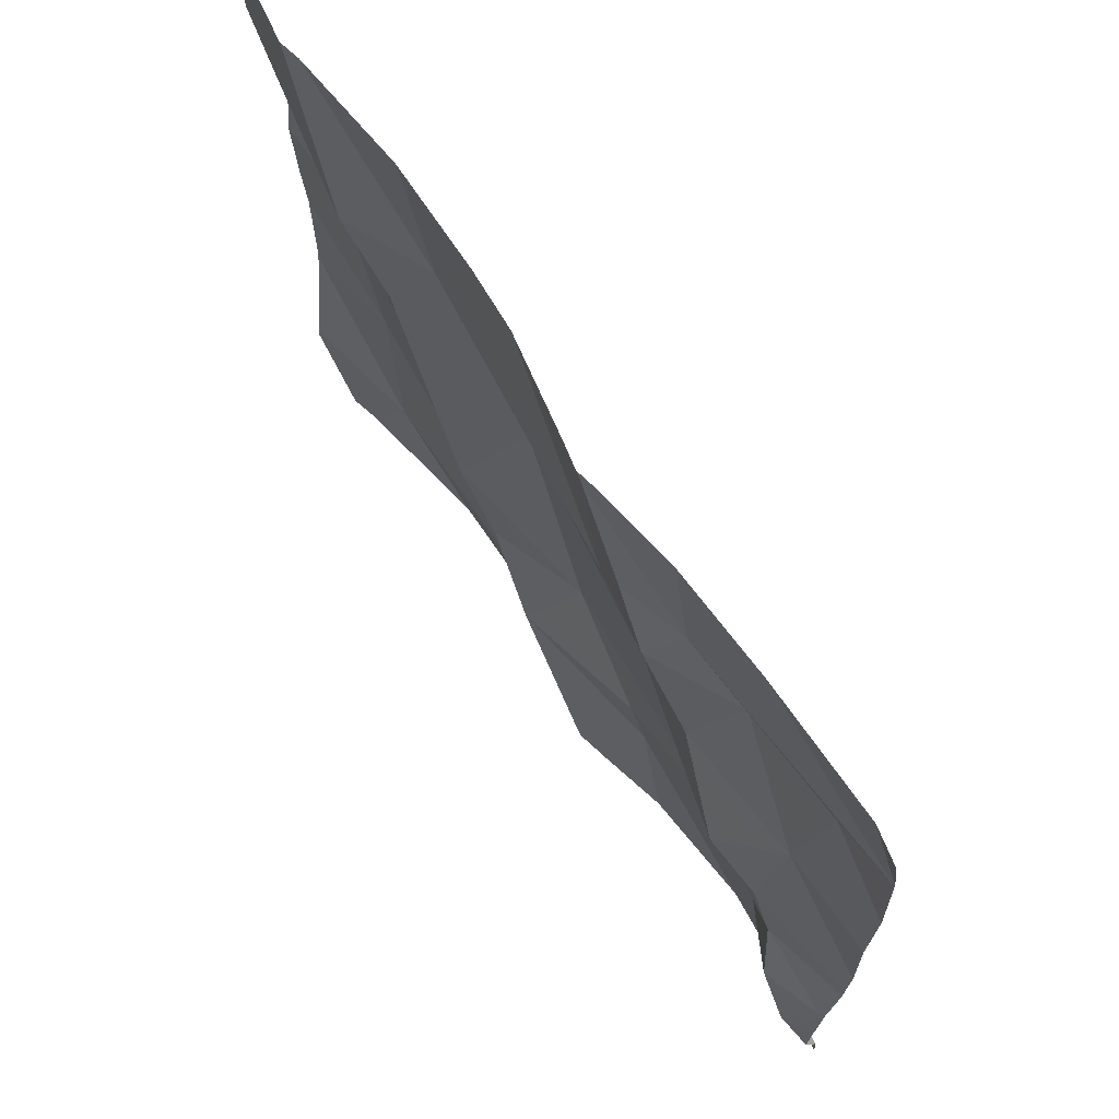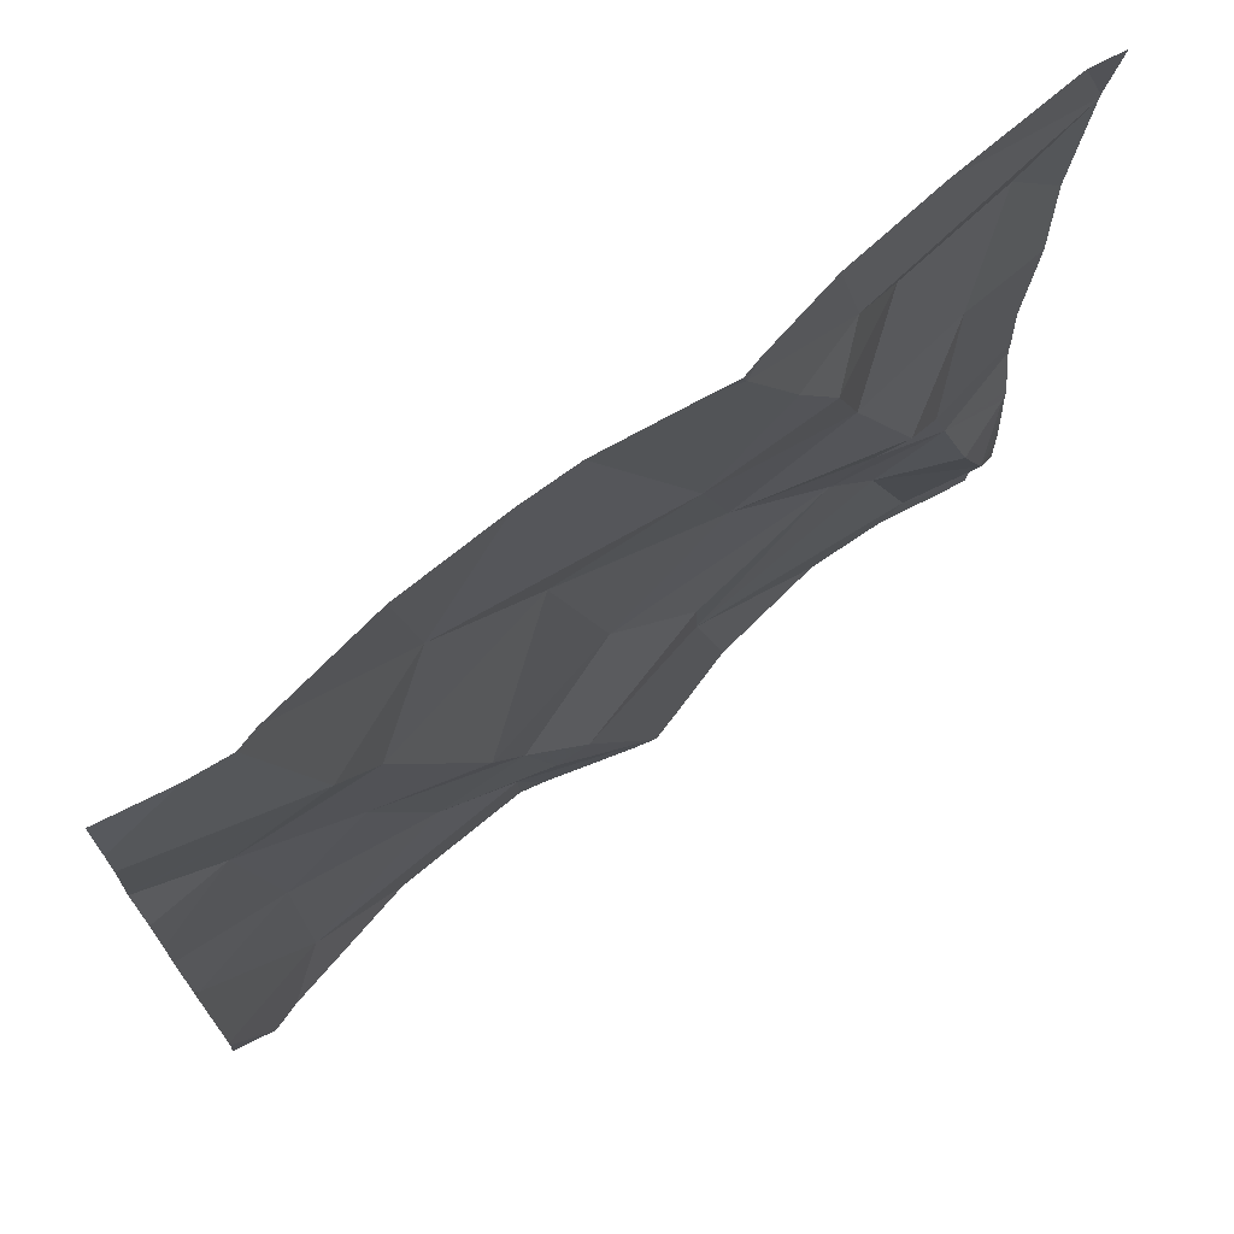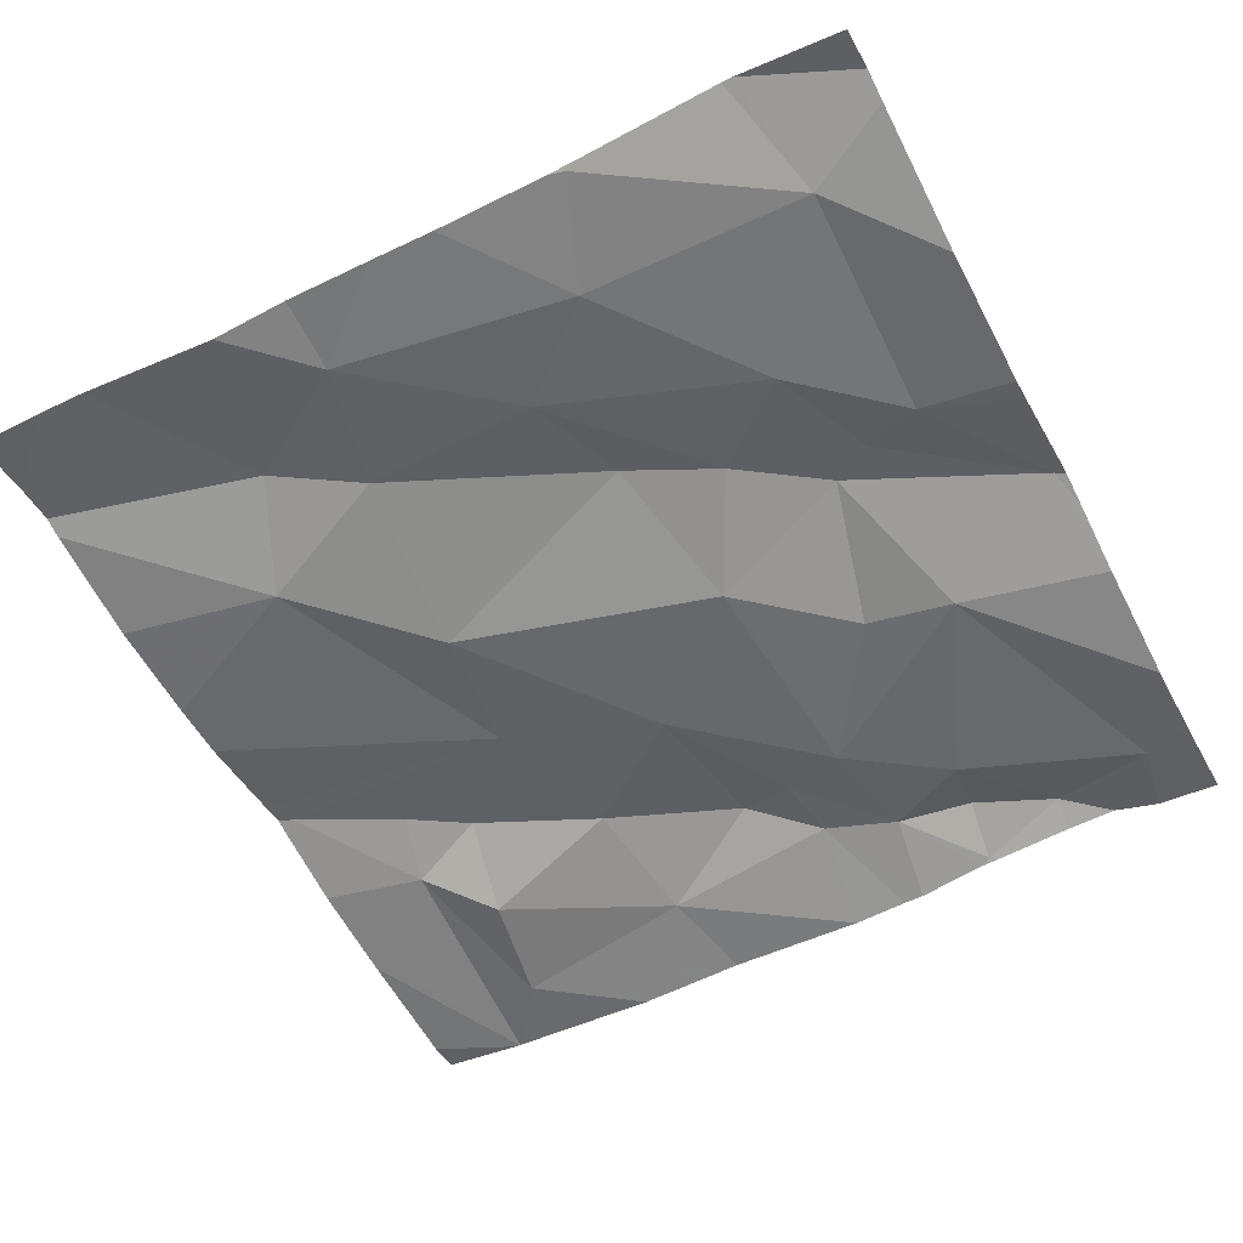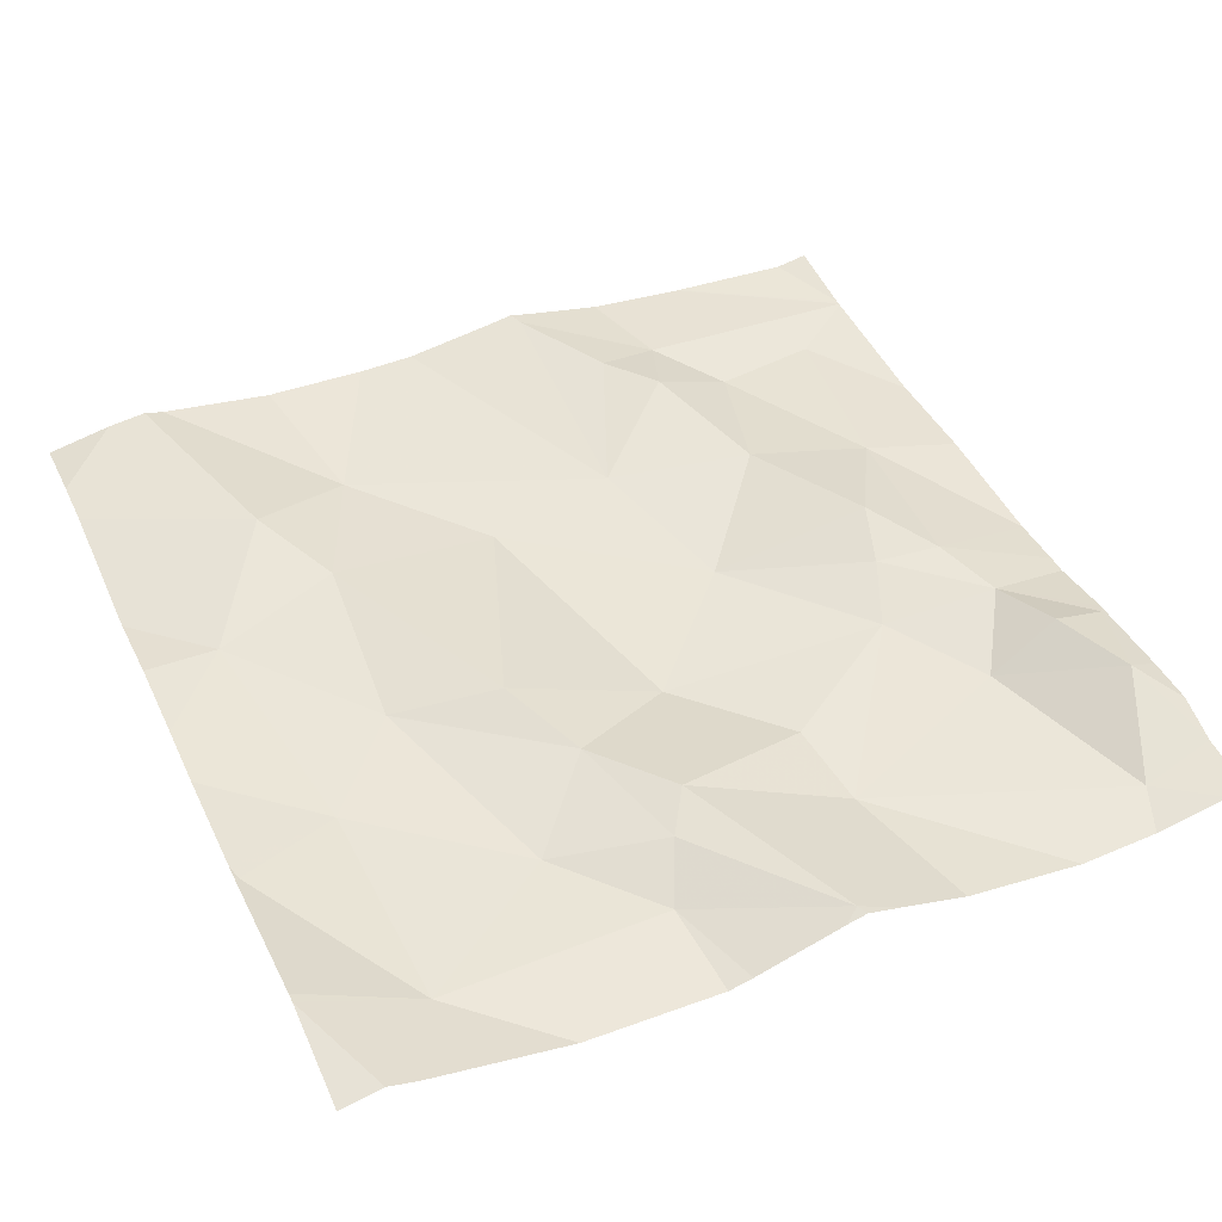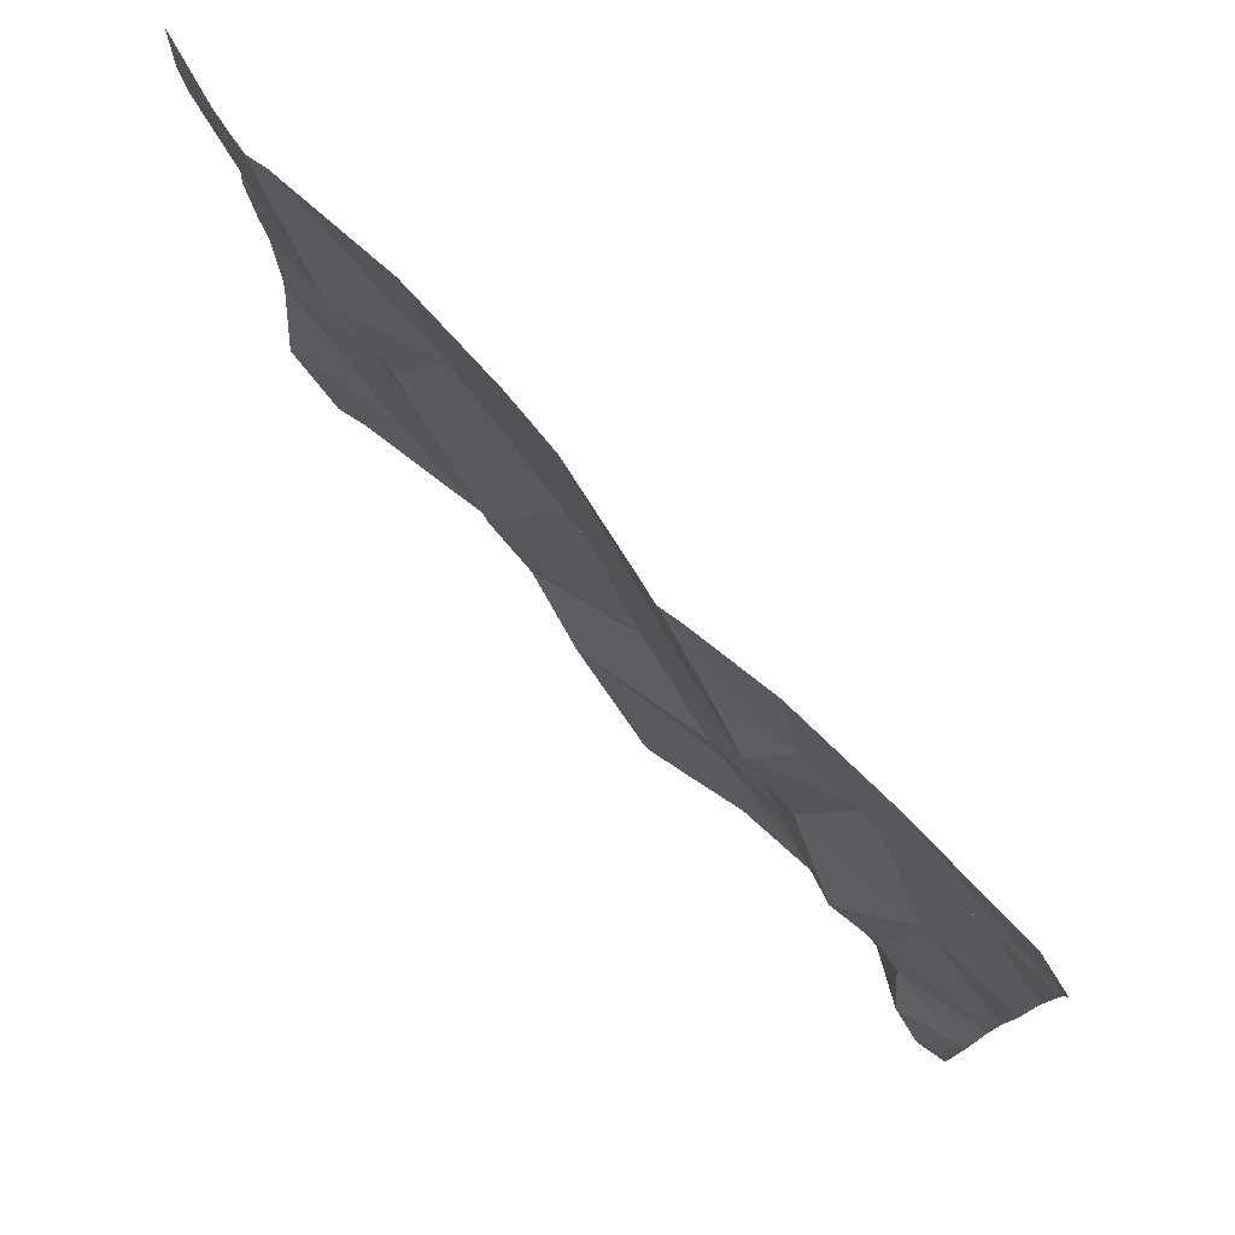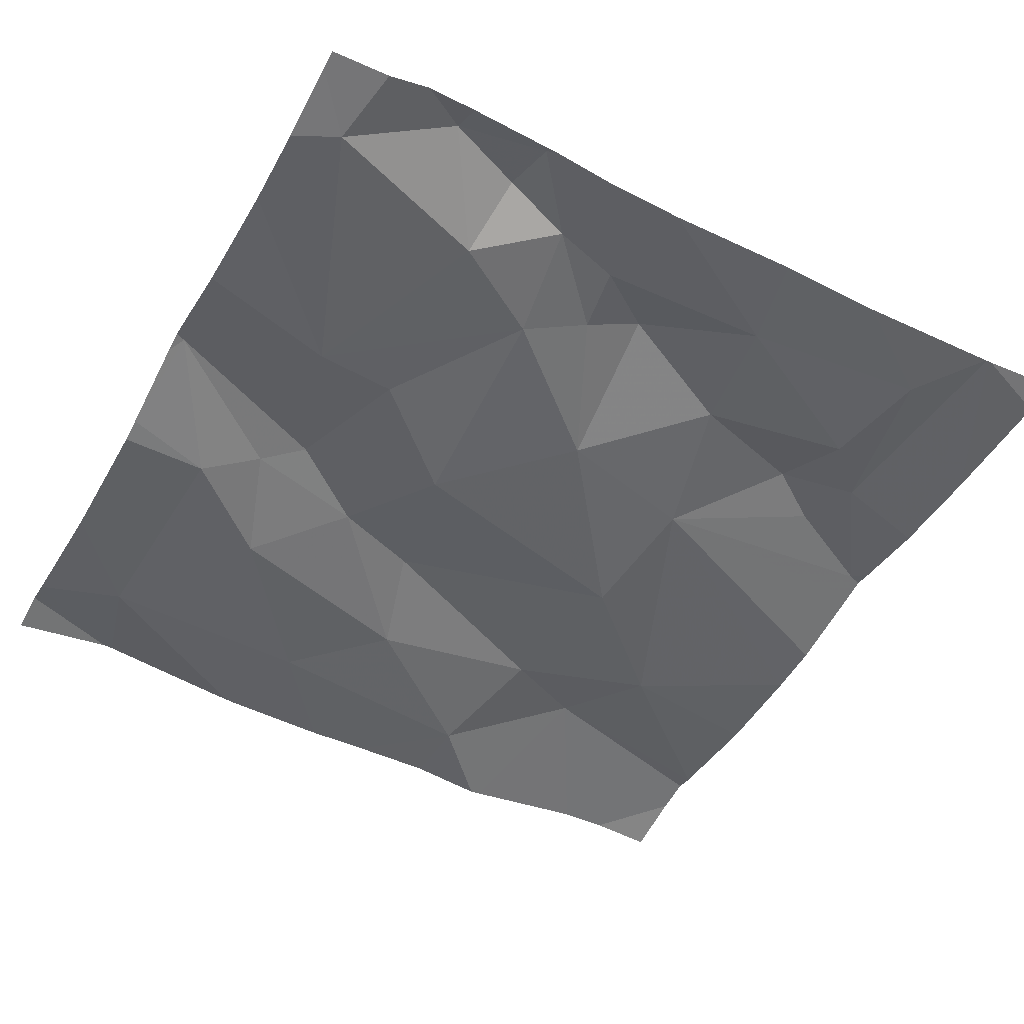
<metadata>
{"format":"obj","ext":"obj","renderer":"f3d","projection":"perspective","resolution":1024,"background":"white","views":[{"elev":70.9,"azim":57.1,"up":"+Y"},{"elev":71.6,"azim":-38.4,"up":"+Y"},{"elev":-55.9,"azim":-62.4,"up":"+Z"},{"elev":43.3,"azim":-24.2,"up":"+Z"},{"elev":78.4,"azim":48.2,"up":"+Y"},{"elev":-50.1,"azim":61.3,"up":"+Z"}]}
</metadata>
<code>
v -104.7 272.1 500.7
v -104.6 272.1 500.7
v -104.6 272 500.7
v -104.9 272.8 500.7
v -104.8 272.8 500.7
v -104.5 272.8 500.7
v -105 272.1 500.7
v -104.1 272.1 500.7
v -104.1 272.5 500.7
v -104.8 272 500.7
v -104.9 271.9 500.7
v -104.9 272.2 500.7
v -104.7 271.9 500.7
v -104.1 272.1 500.7
v -104.1 272.7 500.7
v -104.5 271.9 500.7
v -104.4 272 500.7
v -104.5 272.8 500.7
v -104.5 272.8 500.7
v -104.3 272.5 500.7
v -104.4 272.3 500.7
v -104.5 272.5 500.7
v -105 272.4 500.7
v -104.8 272.5 500.7
v -104.6 272.5 500.7
v -104.7 272.2 500.7
v -104.7 272.8 500.7
v -104.6 272.8 500.7
v -104.3 272.3 500.7
v -104.4 272.1 500.7
v -104.3 272.2 500.7
v -104.3 272.3 500.7
v -104.8 272.3 500.7
v -104.5 272.2 500.7
v -104.1 272.4 500.7
v -104.9 272.8 500.7
v -104.5 272.8 500.7
v -104.7 272.6 500.7
v -104.4 272.7 500.7
v -104.9 272.6 500.7
v -104.1 271.9 500.7
v -104.3 272.7 500.7
v -104.4 272.6 500.7
v -104.3 272.6 500.7
v -104.2 272.2 500.7
v -104.1 272.1 500.7
v -104.1 272.1 500.7
v -104.8 271.8 500.6
v -104.5 271.8 500.7
v -104.6 271.8 500.7
v -104.2 271.9 500.7
v -104.5 271.8 500.7
v -104.4 271.8 500.7
v -104.2 272.4 500.7
v -104.2 272.6 500.7
v -104.3 271.8 500.6
v -104.5 271.8 500.7
v -104.1 272 500.7
v -104.2 272.3 500.7
v -104.2 272.1 500.7
v -105 272.1 500.7
v -105 272.1 500.7
v -104.5 272.8 500.7
v -105 272 500.7
v -105 272.3 500.7
v -105 272.3 500.7
v -105 272.4 500.7
v -105 272.5 500.7
v -105 272.7 500.7
v -105 272.7 500.7
v -105 272.5 500.7
v -105 272.1 500.7
v -105 272.1 500.7
v -105 272 500.7
v -104.1 272.2 500.7
v -104.1 272.3 500.7
v -104.1 272.7 500.7
v -104.1 272.7 500.7
v -104.1 272.2 500.7
v -104.1 272.7 500.7
v -104.1 272 500.7
v -104.1 272 500.7
v -104.7 271.8 500.6
v -105 271.8 500.7
v -104.1 271.8 500.7
v -104.1 271.8 500.7
v -104.2 271.8 500.6
v -105 271.8 500.7
v -105 271.8 500.7
v -104.1 271.8 500.7
v -104.4 272.8 500.7
v -104.1 272.8 500.7
v -104.2 272.8 500.7
v -104.3 272.8 500.7
v -105 272.8 500.7
v -105 272.8 500.7
v -104.1 272.8 500.7
v -104.3 272.8 500.7
f 2 1 3
f 77 42 55
f 11 10 12
f 13 10 11
f 3 13 16
f 92 15 97
f 21 20 22
f 91 42 77
f 12 23 65
f 25 24 26
f 16 13 50
f 13 11 48
f 53 16 49
f 22 25 21
f 21 29 20
f 31 30 17
f 12 7 11
f 31 32 21
f 26 33 1
f 28 22 18
f 1 34 26
f 17 30 2
f 62 12 66
f 1 10 3
f 10 13 3
f 26 34 25
f 33 26 24
f 33 23 12
f 10 1 33
f 34 1 2
f 76 54 59
f 27 38 22
f 16 17 2
f 21 34 31
f 31 34 30
f 33 24 23
f 39 6 22
f 69 40 36
f 38 24 25
f 86 51 90
f 22 6 18
f 75 45 14
f 40 38 4
f 68 40 71
f 63 42 91
f 25 22 38
f 27 22 28
f 22 43 39
f 85 41 51
f 38 40 24
f 2 3 16
f 34 21 25
f 11 7 73
f 64 11 74
f 14 46 8
f 33 12 10
f 34 2 30
f 20 43 22
f 24 40 23
f 44 42 43
f 43 42 39
f 42 6 39
f 46 45 47
f 84 11 64
f 36 40 4
f 55 54 35
f 46 47 58
f 45 46 14
f 83 13 48
f 29 21 32
f 91 77 98
f 29 32 59
f 20 29 54
f 76 59 79
f 54 29 59
f 48 11 84
f 58 51 41
f 60 51 58
f 44 20 54
f 43 20 44
f 78 15 93
f 44 54 55
f 42 44 55
f 77 55 80
f 8 58 82
f 60 58 47
f 45 32 31
f 47 45 60
f 59 45 75
f 60 31 17
f 31 60 45
f 60 17 51
f 51 17 56
f 59 32 45
f 61 7 62
f 8 46 58
f 4 38 5
f 62 7 12
f 5 38 27
f 52 16 50
f 84 64 88
f 9 55 35
f 65 23 67
f 66 12 65
f 35 54 76
f 67 23 68
f 50 13 83
f 68 23 40
f 85 51 86
f 70 40 69
f 57 16 52
f 71 40 70
f 18 6 19
f 72 7 61
f 19 6 37
f 73 7 72
f 74 11 73
f 77 78 94
f 49 16 57
f 53 17 16
f 79 59 75
f 80 55 9
f 81 58 41
f 63 6 42
f 56 17 53
f 82 58 81
f 87 51 56
f 88 64 89
f 90 51 87
f 37 6 63
f 93 15 92
f 94 78 93
f 95 69 36
f 96 69 95
f 98 77 94

</code>
